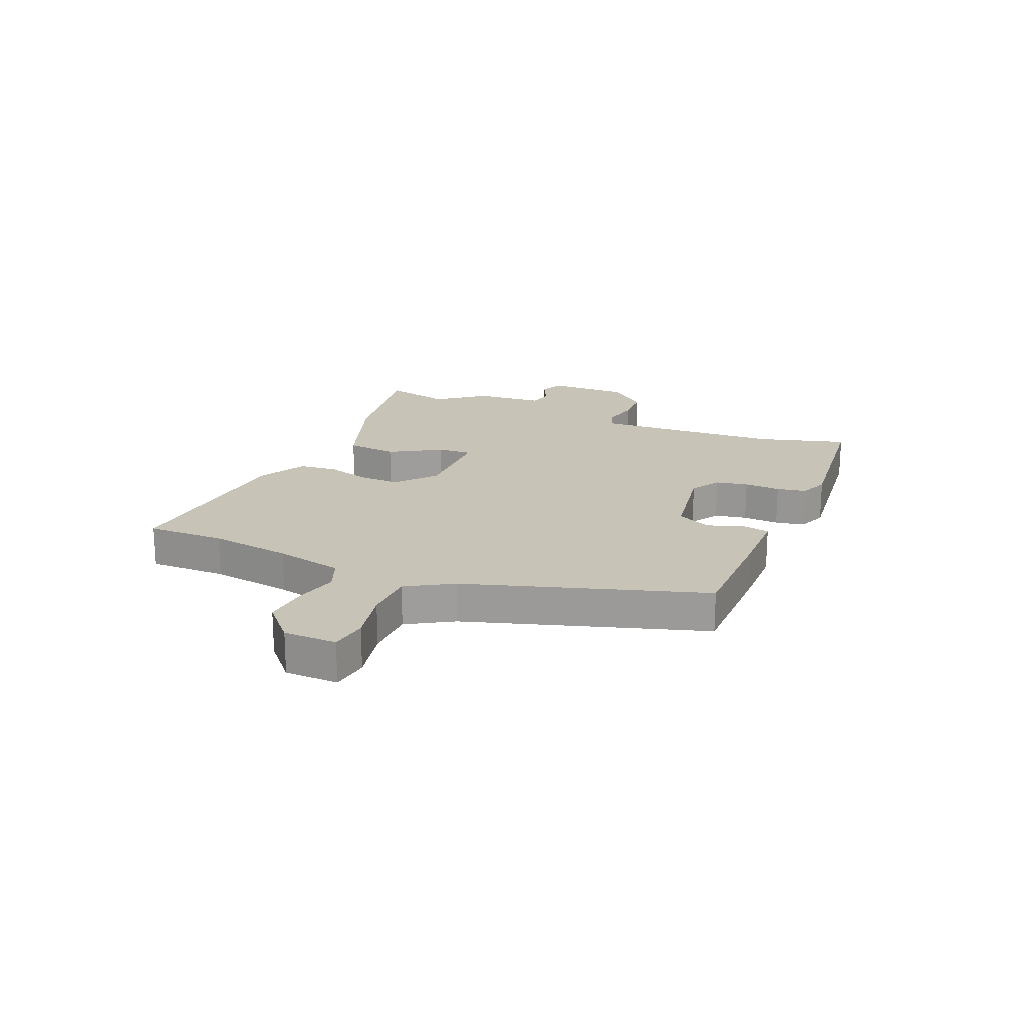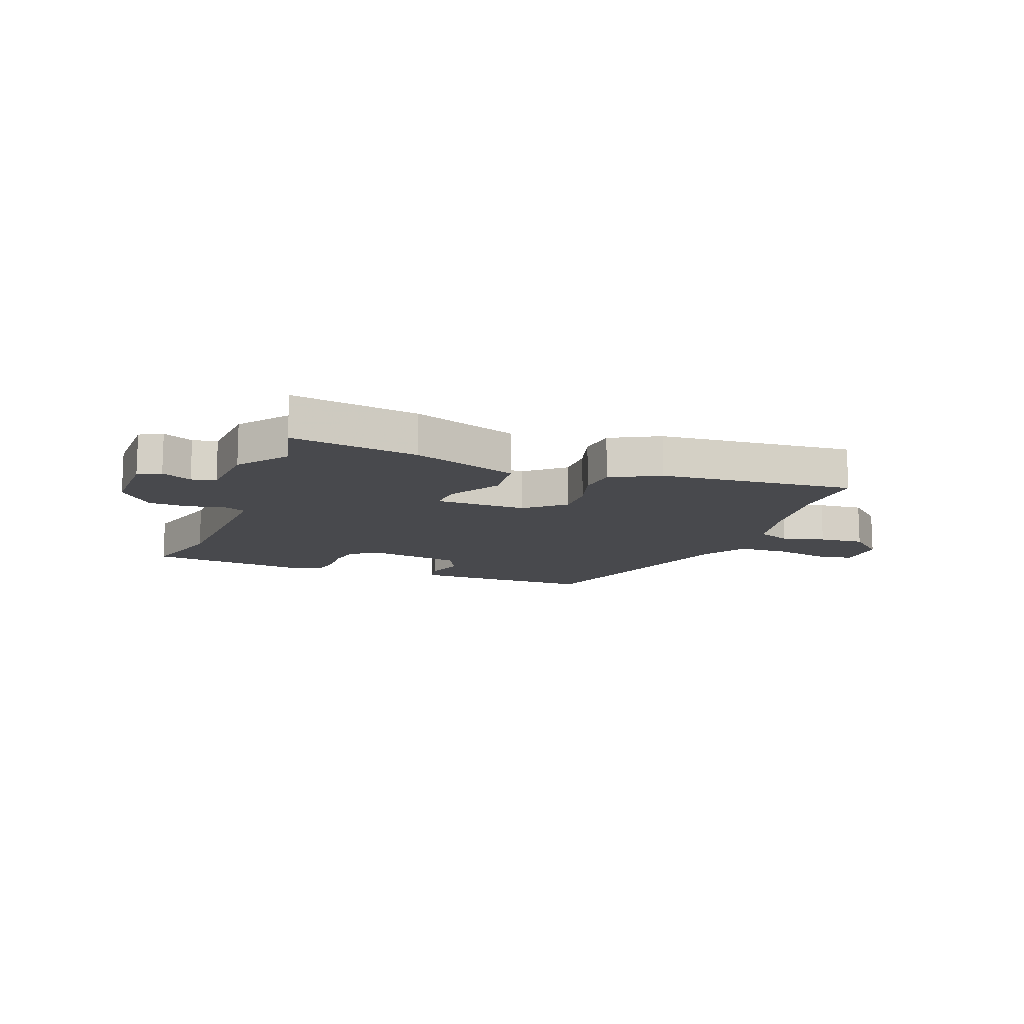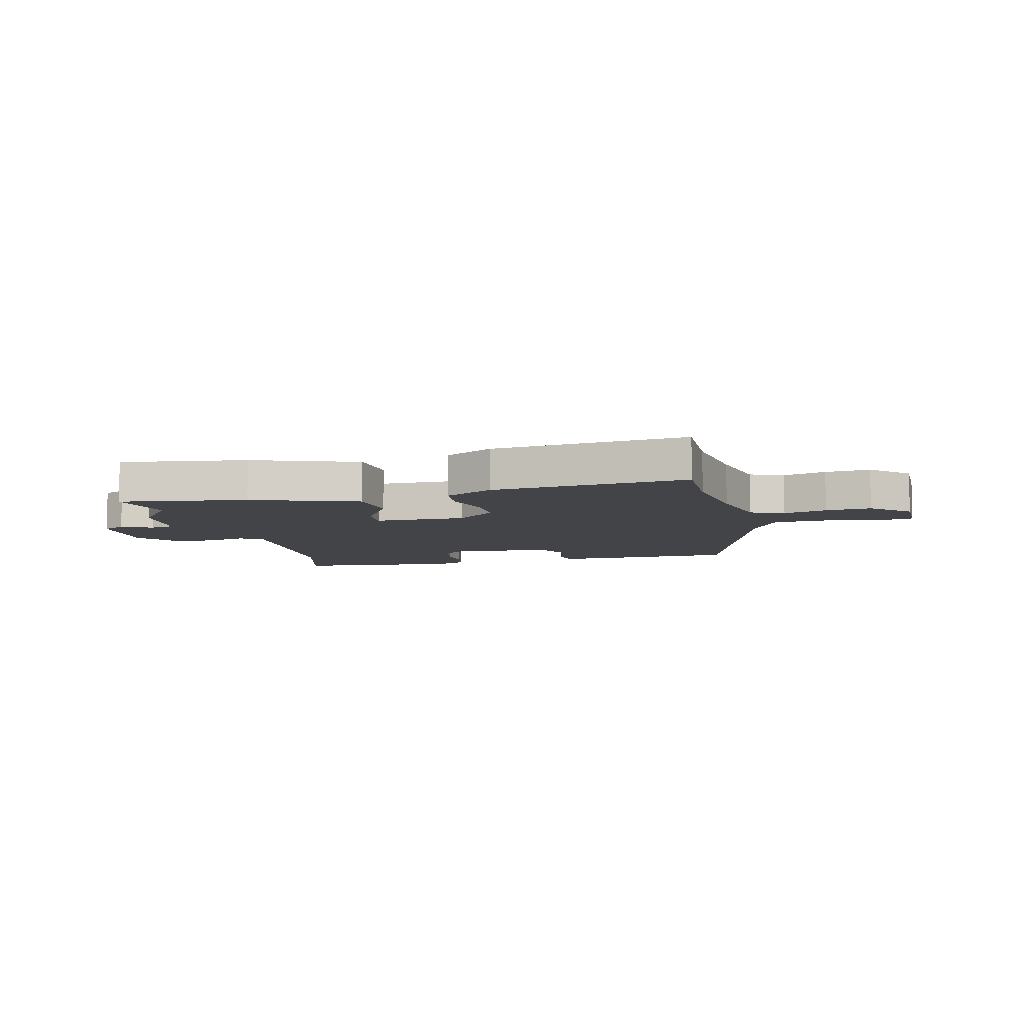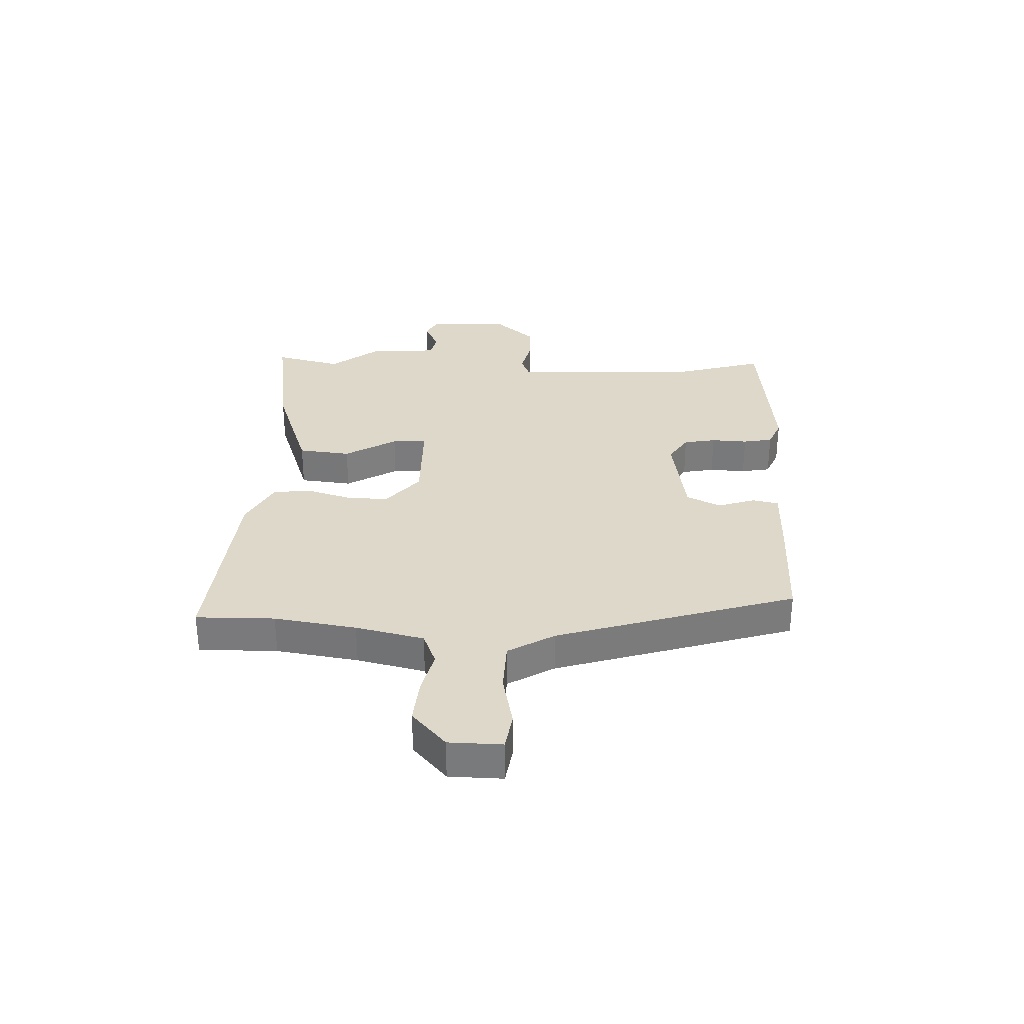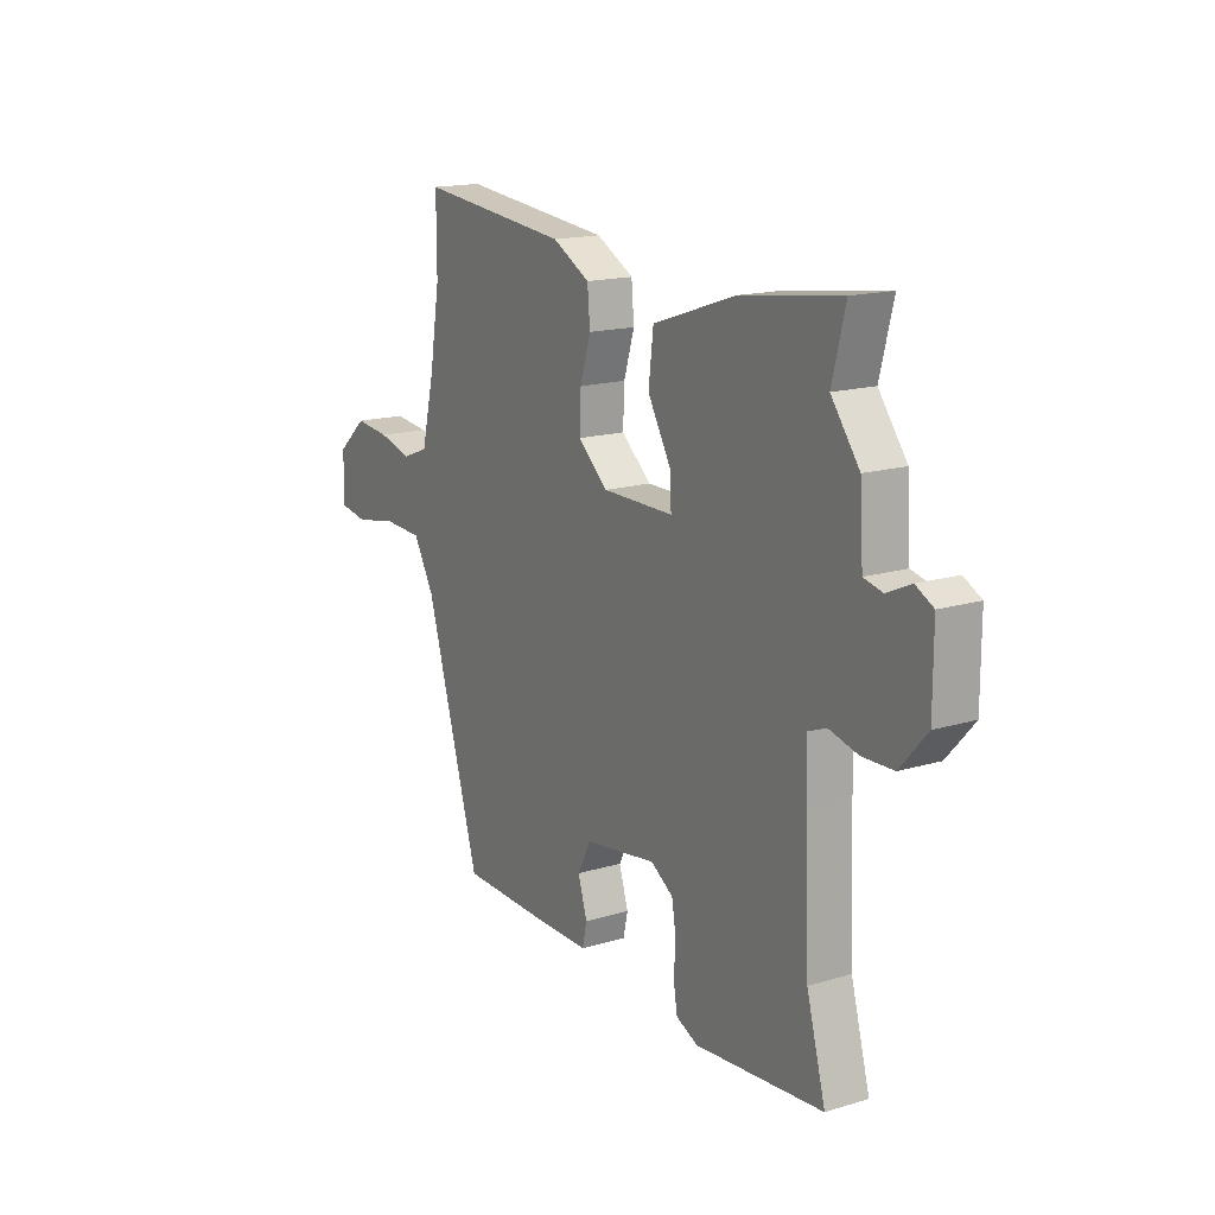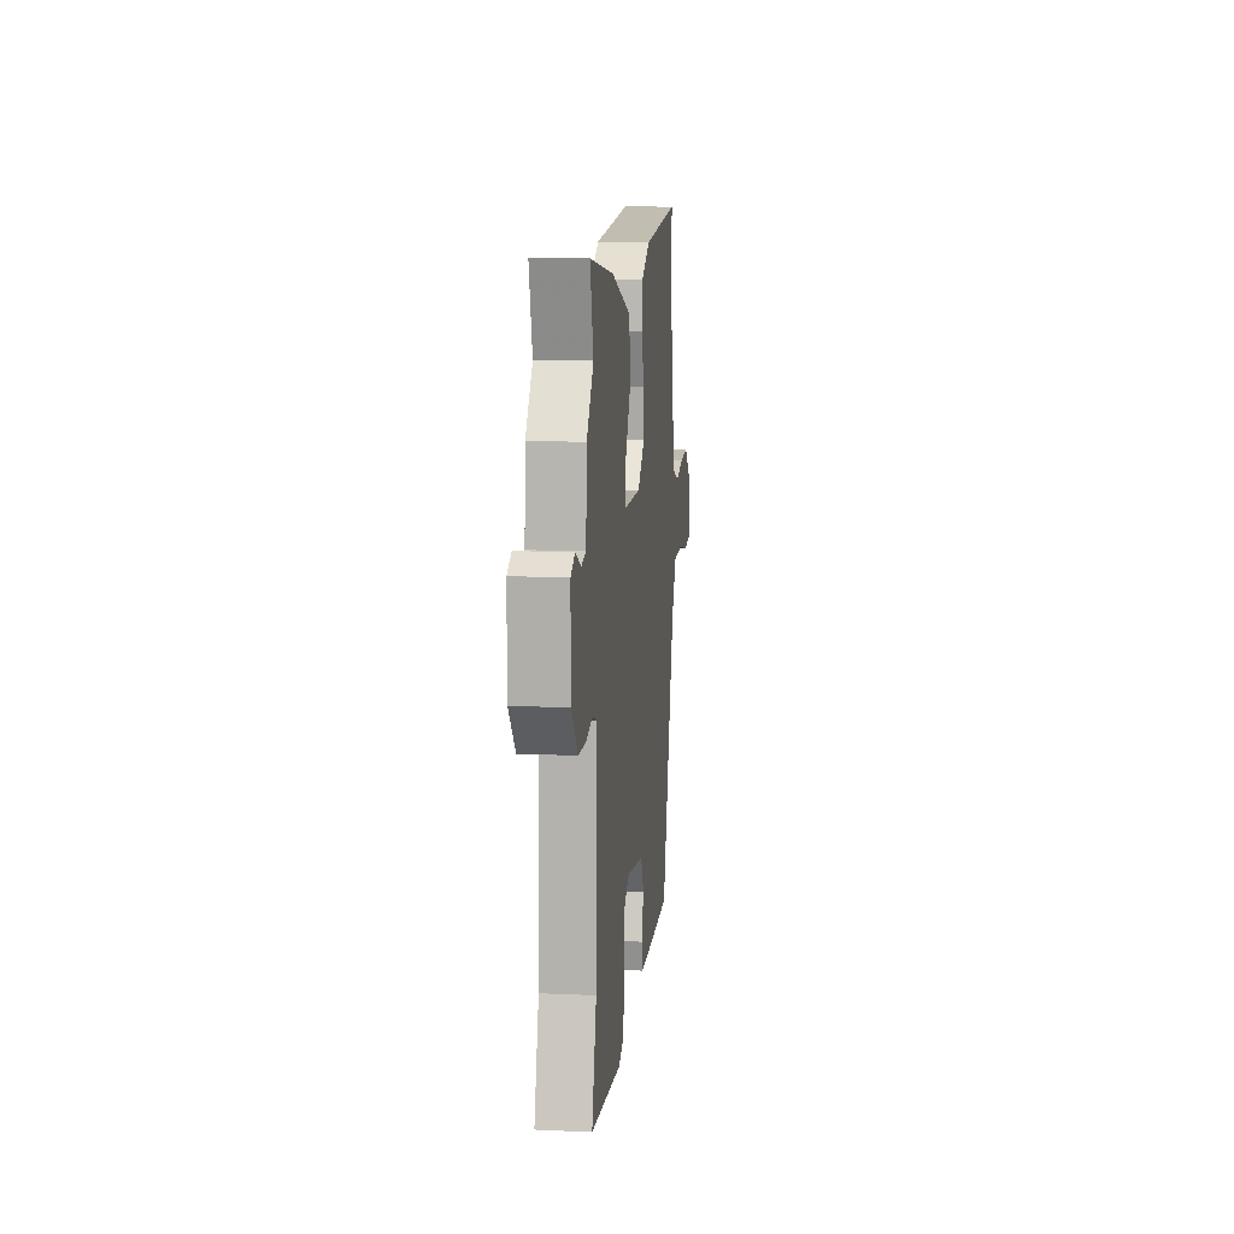
<metadata>
{"format":"obj","ext":"obj","renderer":"f3d","projection":"perspective","resolution":1024,"background":"white","views":[{"elev":19.7,"azim":112.1,"up":"+Y"},{"elev":-12.5,"azim":-21.3,"up":"+Y"},{"elev":-8.0,"azim":13.0,"up":"+Y"},{"elev":31.6,"azim":91.5,"up":"+Y"},{"elev":16.2,"azim":-121.7,"up":"+Z"},{"elev":11.0,"azim":-83.6,"up":"+Z"}]}
</metadata>
<code>
v -0.503 0.07 -0.511
v -0.46 0.07 -0.354
v -0.451 0.07 -0.116
v -0.448 0.07 -0.018
v -0.489 0.07 -0.002
v -0.554 0.07 -0.018
v -0.625 0.07 -0.016
v -0.686 0.07 0.053
v -0.686 0.07 0.197
v -0.646 0.07 0.218
v -0.592 0.07 0.193
v -0.549 0.07 0.203
v -0.541 0.07 0.326
v -0.477 0.07 0.411
v -0.507 0.07 0.529
v -0.281 0.07 0.498
v -0.093 0.07 0.435
v -0.082 0.07 0.343
v -0.135 0.07 0.251
v -0.138 0.07 0.19
v 0.024 0.07 0.19
v 0.092 0.07 0.249
v 0.089 0.07 0.322
v 0.065 0.07 0.4
v 0.071 0.07 0.468
v 0.156 0.07 0.514
v 0.5 0.07 0.549
v 0.5 0.07 0.41
v 0.524 0.07 0.265
v 0.553 0.07 0.145
v 0.613 0.07 0.122
v 0.689 0.07 0.142
v 0.769 0.07 0.15
v 0.836 0.07 0.091
v 0.839 0.07 -0.003
v 0.773 0.07 -0.014
v 0.677 0.07 0.005
v 0.586 0.07 0.001
v 0.539 0.07 -0.081
v 0.414 0.07 -0.503
v 0.213 0.07 -0.507
v 0.088 0.07 -0.507
v 0.078 0.07 -0.461
v 0.099 0.07 -0.394
v 0.069 0.07 -0.335
v -0.096 0.07 -0.31
v -0.147 0.07 -0.343
v -0.157 0.07 -0.4
v -0.153 0.07 -0.464
v -0.162 0.07 -0.516
v -0.212 0.07 -0.538
v -0.503 0 -0.511
v -0.46 0 -0.354
v -0.451 0 -0.116
v -0.448 0 -0.018
v -0.489 0 -0.002
v -0.554 0 -0.018
v -0.625 0 -0.016
v -0.686 0 0.053
v -0.686 0 0.197
v -0.646 0 0.218
v -0.592 0 0.193
v -0.549 0 0.203
v -0.541 0 0.326
v -0.477 0 0.411
v -0.507 0 0.529
v -0.281 0 0.498
v -0.093 0 0.435
v -0.082 0 0.343
v -0.135 0 0.251
v -0.138 0 0.19
v 0.024 0 0.19
v 0.092 0 0.249
v 0.089 0 0.322
v 0.065 0 0.4
v 0.071 0 0.468
v 0.156 0 0.514
v 0.5 0 0.549
v 0.5 0 0.41
v 0.524 0 0.265
v 0.553 0 0.145
v 0.613 0 0.122
v 0.689 0 0.142
v 0.769 0 0.15
v 0.836 0 0.091
v 0.839 0 -0.003
v 0.773 0 -0.014
v 0.677 0 0.005
v 0.586 0 0.001
v 0.539 0 -0.081
v 0.414 0 -0.503
v 0.213 0 -0.507
v 0.088 0 -0.507
v 0.078 0 -0.461
v 0.099 0 -0.394
v 0.069 0 -0.335
v -0.096 0 -0.31
v -0.147 0 -0.343
v -0.157 0 -0.4
v -0.153 0 -0.464
v -0.162 0 -0.516
v -0.212 0 -0.538
f 51 1 2
f 50 51 2
f 49 50 2
f 48 49 2
f 47 48 2 3
f 46 47 3 4
f 45 46 4
f 42 43 44
f 41 42 44
f 40 41 44
f 39 40 44
f 38 39 44 45
f 35 36 37
f 34 35 37
f 33 34 37
f 32 33 37
f 31 32 37
f 30 31 37 38
f 38 45 4
f 30 38 4
f 29 30 4
f 26 27 28
f 25 26 28
f 24 25 28
f 23 24 28
f 22 23 28 29
f 17 18 19
f 16 17 19
f 15 16 19
f 14 15 19
f 14 19 20
f 13 14 20
f 12 13 20
f 11 12 20
f 9 10 11
f 8 9 11
f 7 8 11
f 6 7 11
f 5 6 11
f 5 11 20
f 4 5 20 21
f 21 22 29
f 4 21 29
f 53 52 102
f 53 102 101
f 53 101 100
f 53 100 99
f 54 53 99 98
f 55 54 98 97
f 55 97 96
f 95 94 93
f 95 93 92
f 95 92 91
f 95 91 90
f 96 95 90 89
f 88 87 86
f 88 86 85
f 88 85 84
f 88 84 83
f 88 83 82
f 89 88 82 81
f 55 96 89
f 55 89 81
f 55 81 80
f 79 78 77
f 79 77 76
f 79 76 75
f 79 75 74
f 80 79 74 73
f 70 69 68
f 70 68 67
f 70 67 66
f 70 66 65
f 71 70 65
f 71 65 64
f 71 64 63
f 71 63 62
f 62 61 60
f 62 60 59
f 62 59 58
f 62 58 57
f 62 57 56
f 71 62 56
f 72 71 56 55
f 80 73 72
f 80 72 55
f 1 52 53 2
f 2 53 54 3
f 3 54 55 4
f 4 55 56 5
f 5 56 57 6
f 6 57 58 7
f 7 58 59 8
f 8 59 60 9
f 9 60 61 10
f 10 61 62 11
f 11 62 63 12
f 12 63 64 13
f 13 64 65 14
f 14 65 66 15
f 15 66 67 16
f 16 67 68 17
f 17 68 69 18
f 18 69 70 19
f 19 70 71 20
f 20 71 72 21
f 21 72 73 22
f 22 73 74 23
f 23 74 75 24
f 24 75 76 25
f 25 76 77 26
f 26 77 78 27
f 27 78 79 28
f 28 79 80 29
f 29 80 81 30
f 30 81 82 31
f 31 82 83 32
f 32 83 84 33
f 33 84 85 34
f 34 85 86 35
f 35 86 87 36
f 36 87 88 37
f 37 88 89 38
f 38 89 90 39
f 39 90 91 40
f 40 91 92 41
f 41 92 93 42
f 42 93 94 43
f 43 94 95 44
f 44 95 96 45
f 45 96 97 46
f 46 97 98 47
f 47 98 99 48
f 48 99 100 49
f 49 100 101 50
f 50 101 102 51
f 51 102 52 1

</code>
